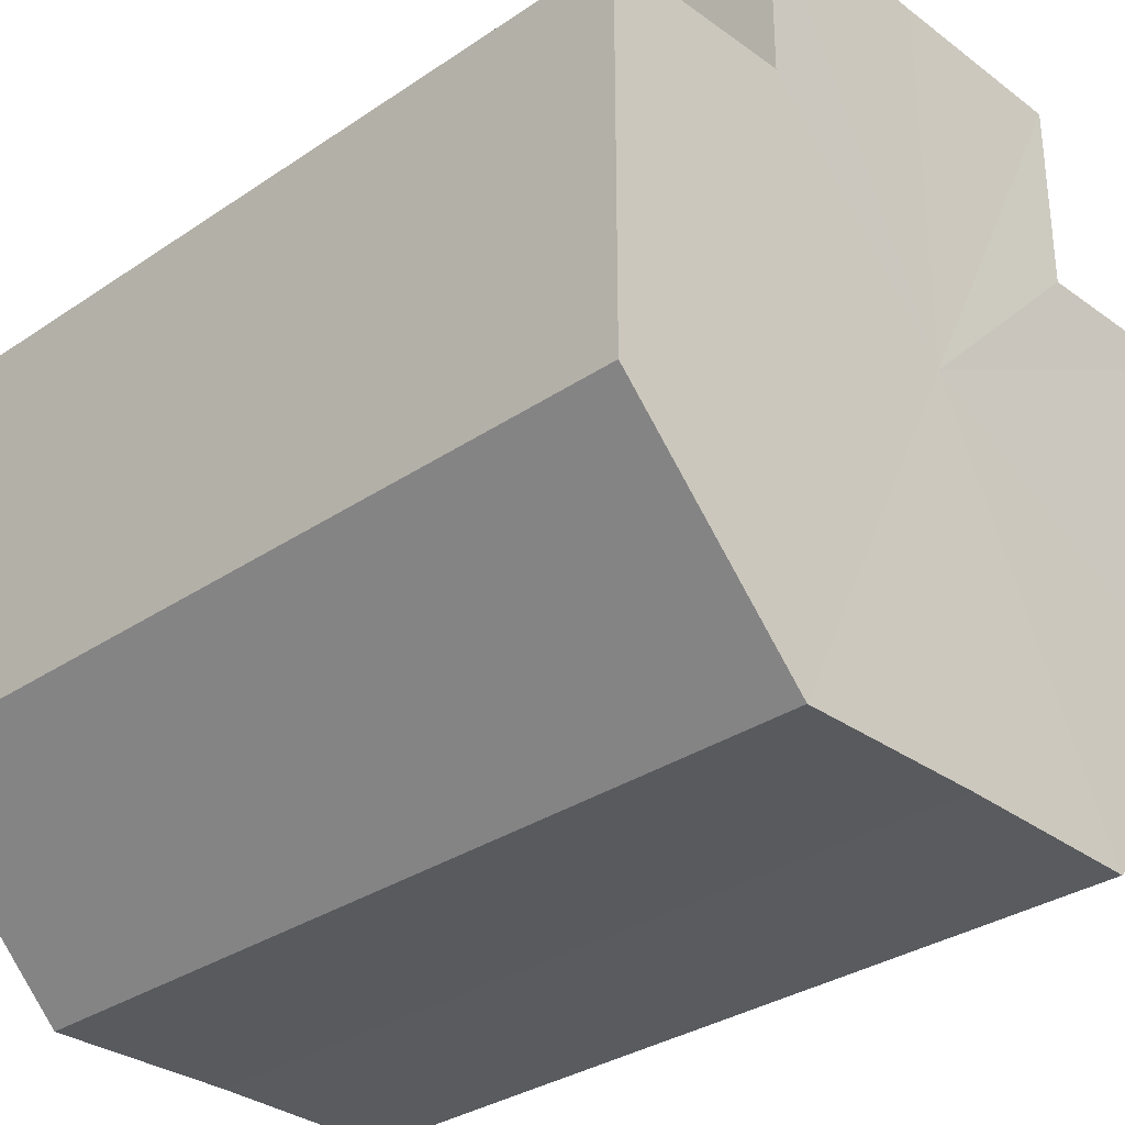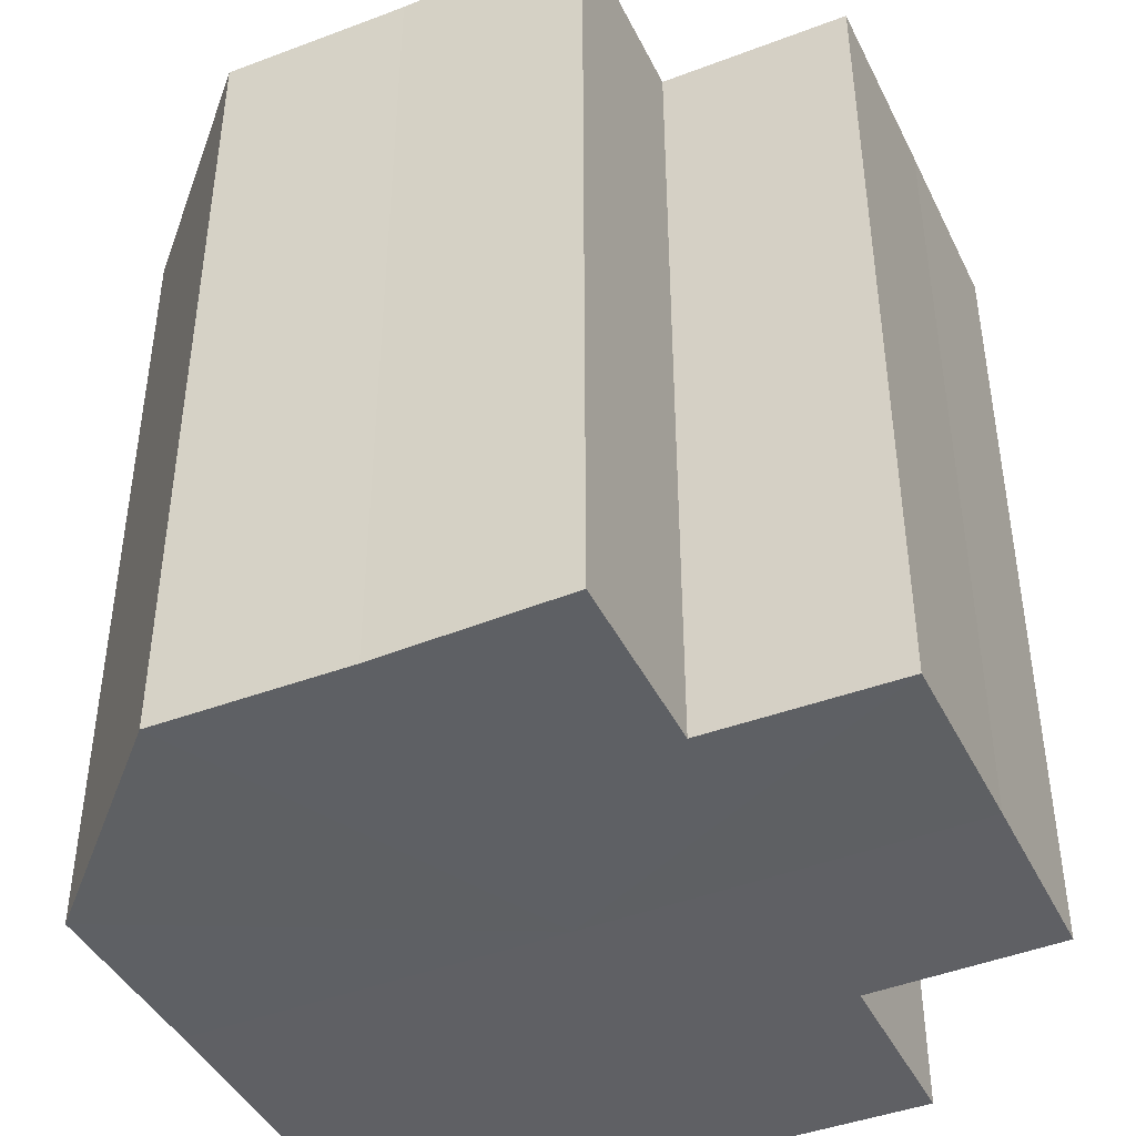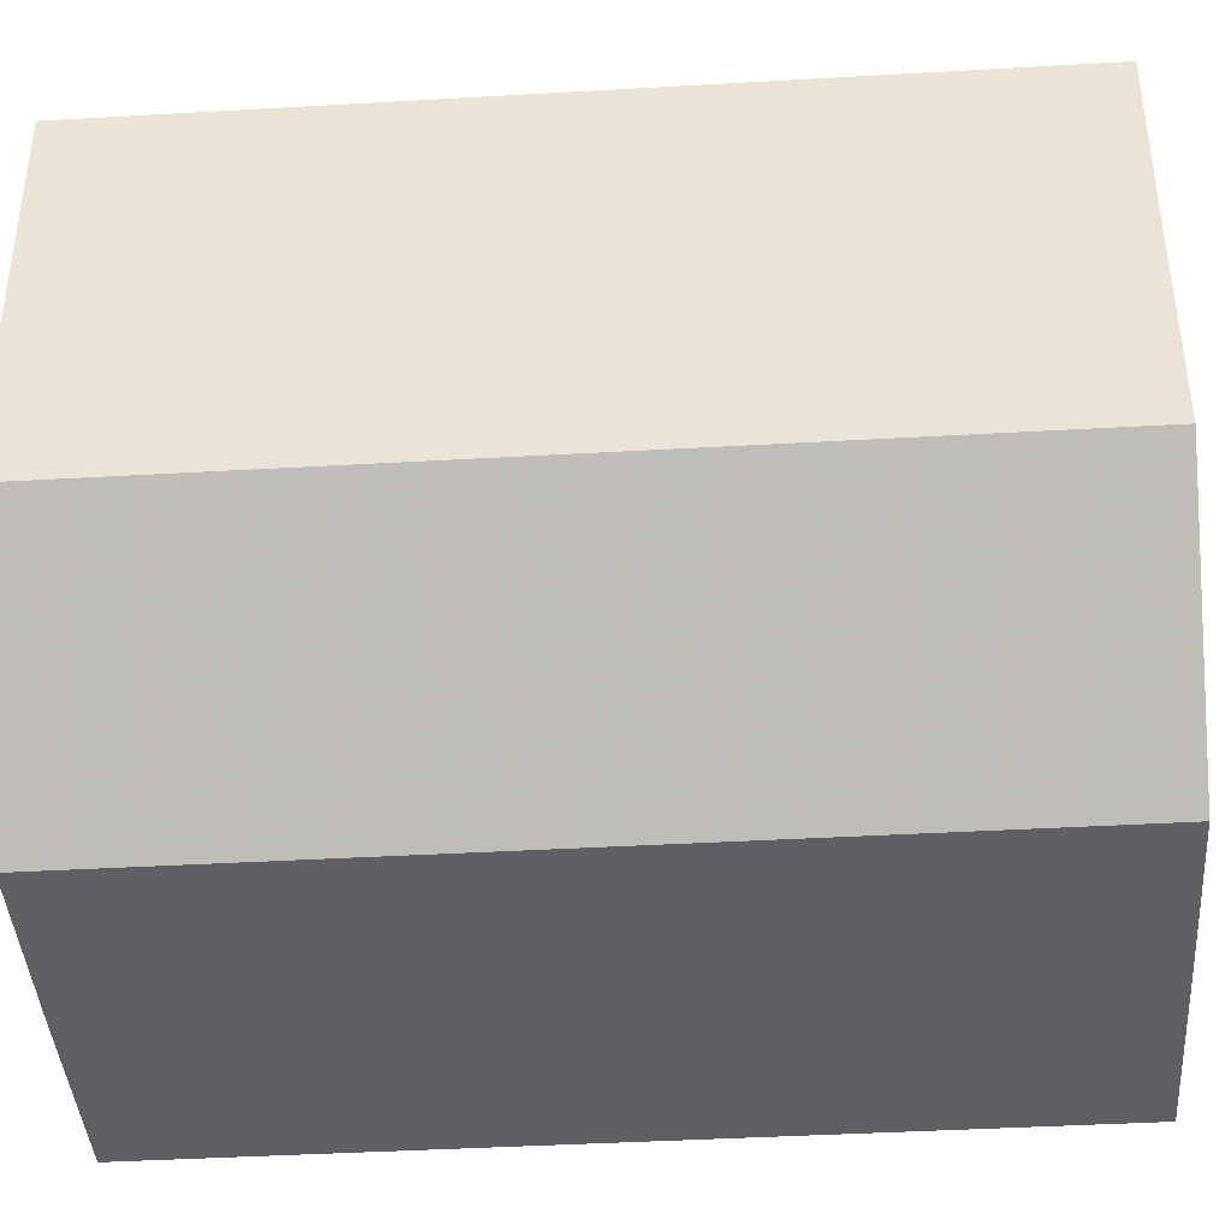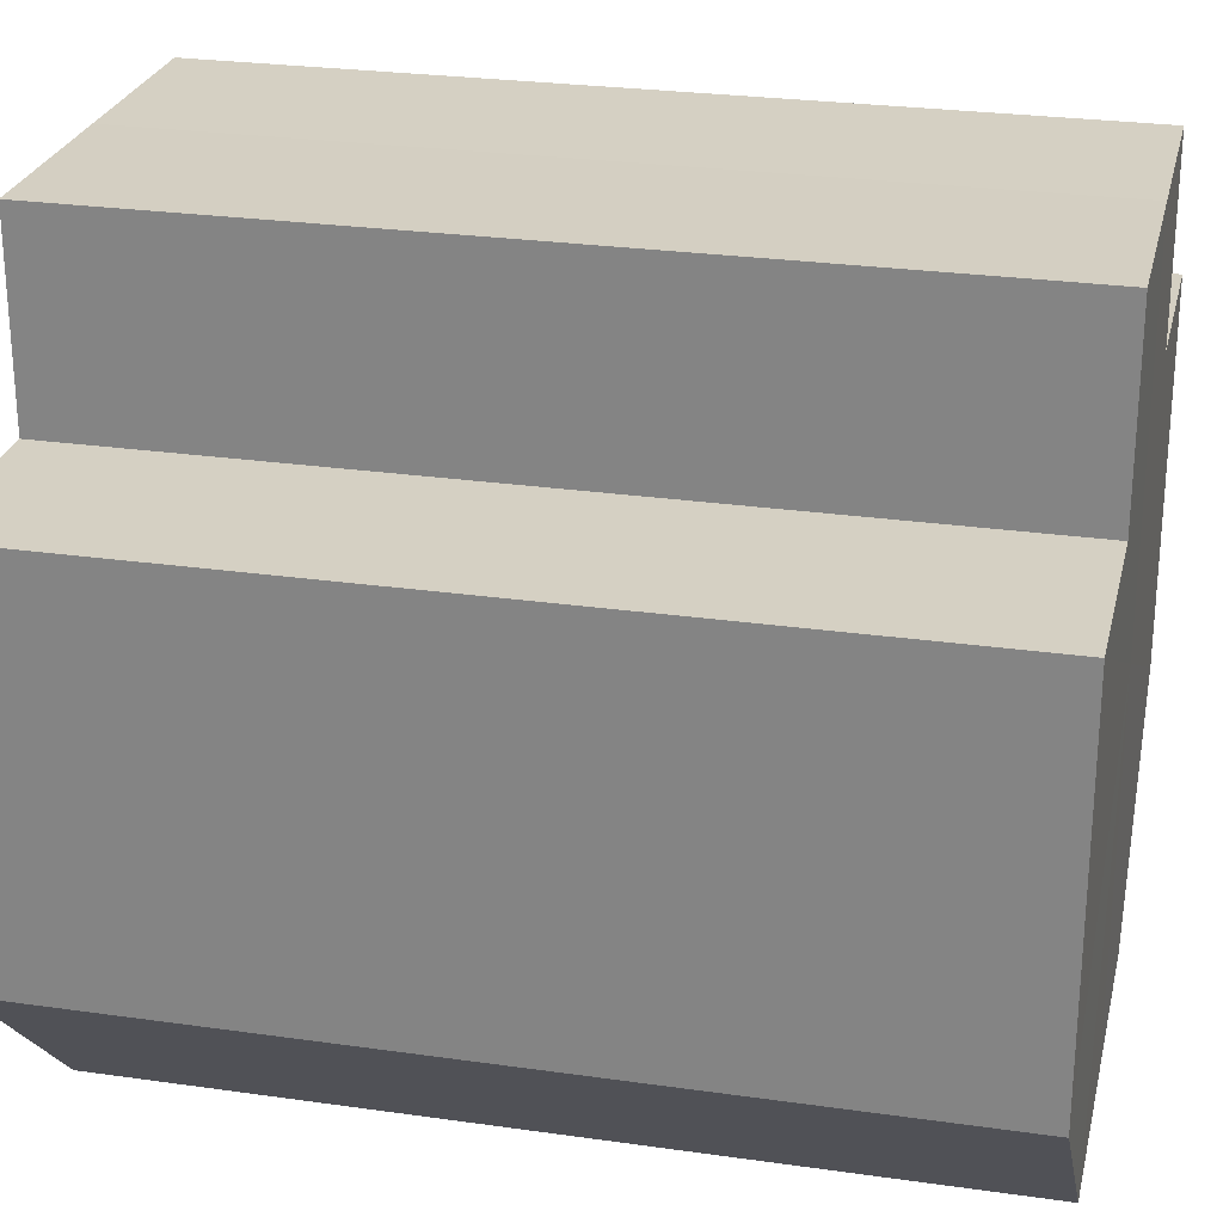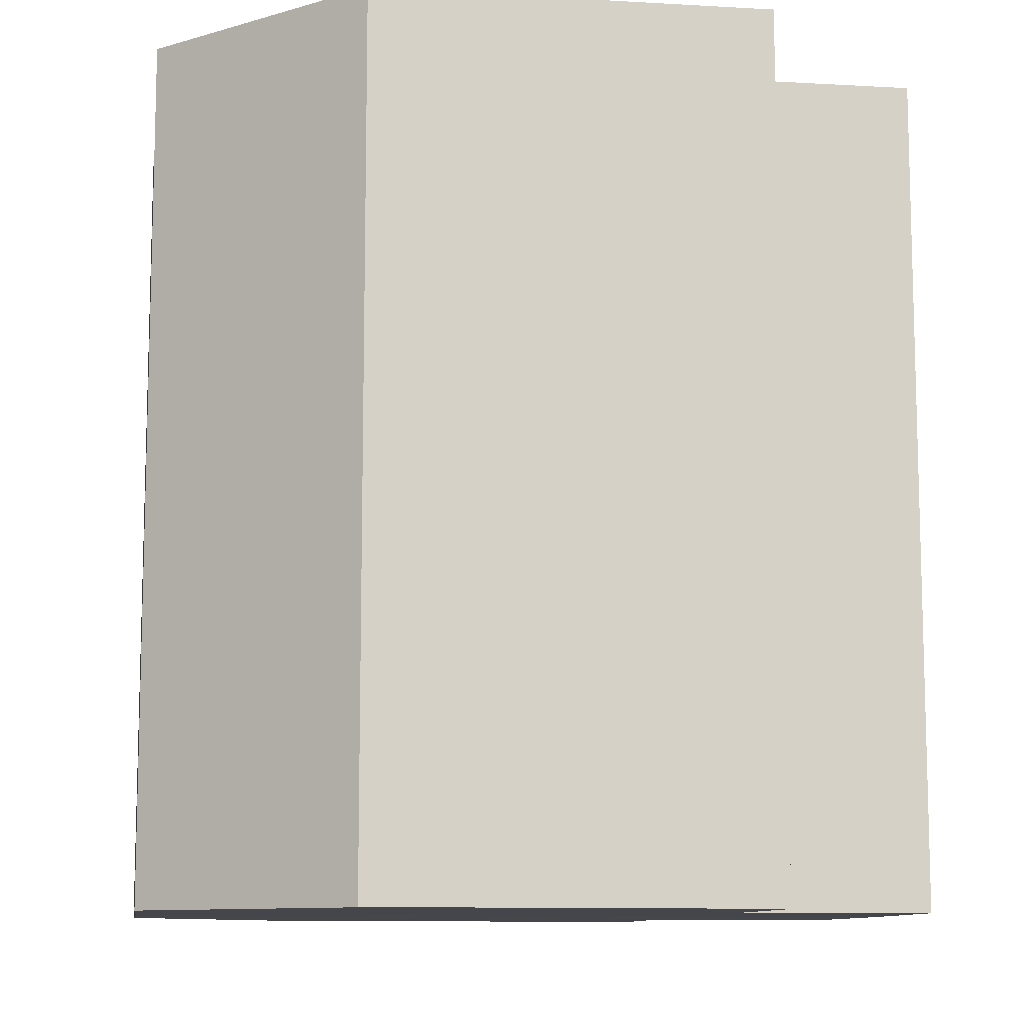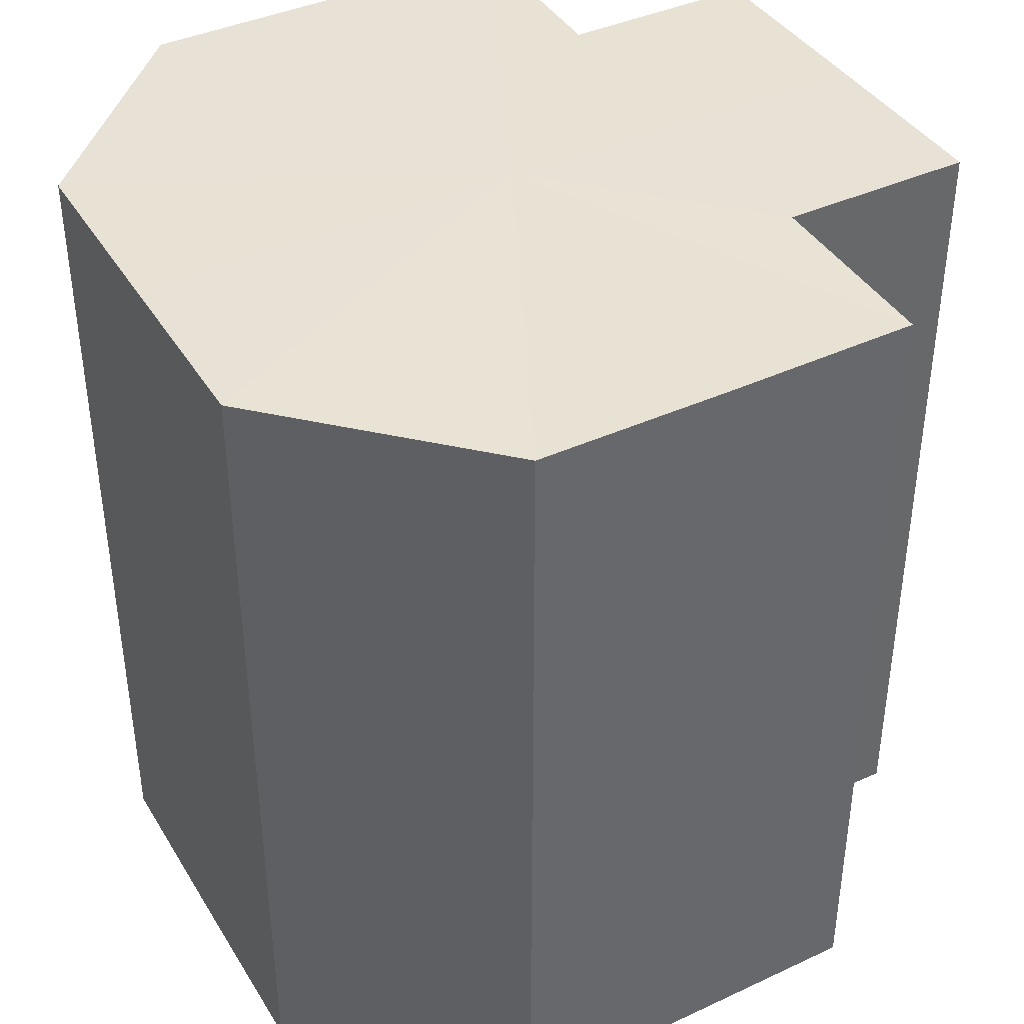
<metadata>
{"format":"obj","ext":"obj","renderer":"f3d","projection":"perspective","resolution":1024,"background":"white","views":[{"elev":-31.8,"azim":133.6,"up":"+Y"},{"elev":-43.1,"azim":115.0,"up":"+Z"},{"elev":-41.3,"azim":93.9,"up":"+Y"},{"elev":25.8,"azim":102.8,"up":"+Y"},{"elev":-10.2,"azim":81.5,"up":"+Z"},{"elev":40.5,"azim":60.6,"up":"+Z"}]}
</metadata>
<code>
o 20751
v 2203 1856 7.216
v 2203 1856 7.216
v 2203 1856 7.26
v 2203 1856 7.216
v 2203 1856 7.26
v 2203 1856 7.216
v 2203 1856 7.26
v 2203 1856 7.216
v 2203 1856 7.26
v 2203 1856 7.216
v 2203 1856 7.26
v 2203 1856 7.216
v 2203 1856 7.26
v 2203 1856 7.216
v 2203 1856 7.26
v 2203 1856 7.216
v 2203 1856 7.26
v 2203 1856 7.216
v 2203 1856 7.26
v 2203 1856 7.216
v 2203 1856 7.26
v 2203 1856 7.216
v 2203 1856 7.26
v 2203 1856 7.216
v 2203 1856 7.26
v 2203 1856 7.216
v 2203 1856 7.26
v 2203 1856 7.216
v 2203 1856 7.26
v 2203 1856 7.216
v 2203 1856 7.26
v 2203 1856 7.216
v 2203 1856 7.26
v 2203 1856 7.216
v 2203 1856 7.216
v 2203 1856 7.216
v 2203 1856 7.216
v 2203 1856 7.216
v 2203 1856 7.216
v 2203 1856 7.216
v 2203 1856 7.216
v 2203 1856 7.216
v 2203 1856 7.26
v 2203 1856 7.26
v 2203 1856 7.216
v 2203 1856 7.216
v 2203 1856 7.216
v 2203 1856 7.26
v 2203 1856 7.26
v 2203 1856 7.216
v 2203 1856 7.216
v 2203 1856 7.216
v 2203 1856 7.216
v 2203 1856 7.26
v 2203 1856 7.26
v 2203 1856 7.216
v 2203 1856 7.26
v 2203 1856 7.216
v 2203 1856 7.216
v 2203 1856 7.26
v 2203 1856 7.26
v 2203 1856 7.216
v 2203 1856 7.216
v 2203 1856 7.26
v 2203 1856 7.26
v 2203 1856 7.216
v 2203 1856 7.216
v 2203 1856 7.216
v 2203 1856 7.216
v 2203 1856 7.216
v 2203 1856 7.26
v 2203 1856 7.26
v 2203 1856 7.26
v 2203 1856 7.26
v 2203 1856 7.26
v 2203 1856 7.26
v 2203 1856 7.26
v 2203 1856 7.26
v 2203 1856 7.26
v 2203 1856 7.26
v 2203 1856 7.26
v 2203 1856 7.26
v 2203 1856 7.26
v 2203 1856 7.26
v 2203 1856 7.26
v 2203 1856 7.26
f 1 2 3
f 2 4 5
f 6 1 7
f 4 8 9
f 8 10 11
f 12 6 13
f 14 12 15
f 16 14 17
f 17 18 19
f 19 20 21
f 21 22 23
f 23 24 25
f 25 26 27
f 27 28 29
f 29 30 31
f 31 32 33
f 34 32 35
f 34 35 36
f 34 36 37
f 34 37 38
f 34 38 39
f 34 39 40
f 34 40 41
f 34 42 32
f 43 42 44
f 45 46 43
f 34 47 42
f 48 47 49
f 50 51 48
f 34 52 47
f 34 53 52
f 54 53 55
f 34 56 53
f 57 58 54
f 34 59 56
f 34 41 59
f 60 56 61
f 62 63 60
f 64 59 65
f 66 67 64
f 68 69 57
f 69 70 71
f 72 73 74
f 72 75 73
f 72 74 76
f 72 77 75
f 72 76 78
f 72 79 77
f 72 78 80
f 72 81 79
f 72 80 82
f 72 83 81
f 72 82 84
f 72 85 83
f 72 84 86
f 72 86 85

</code>
